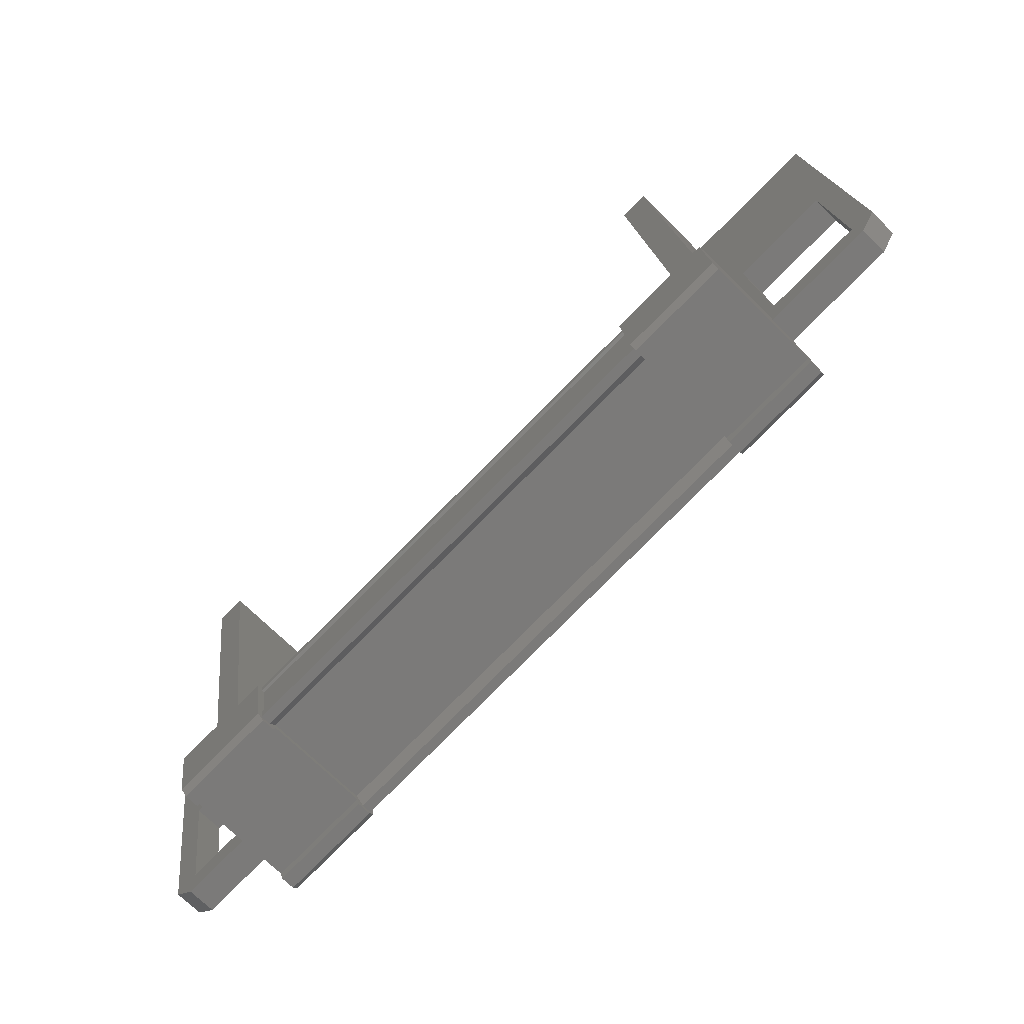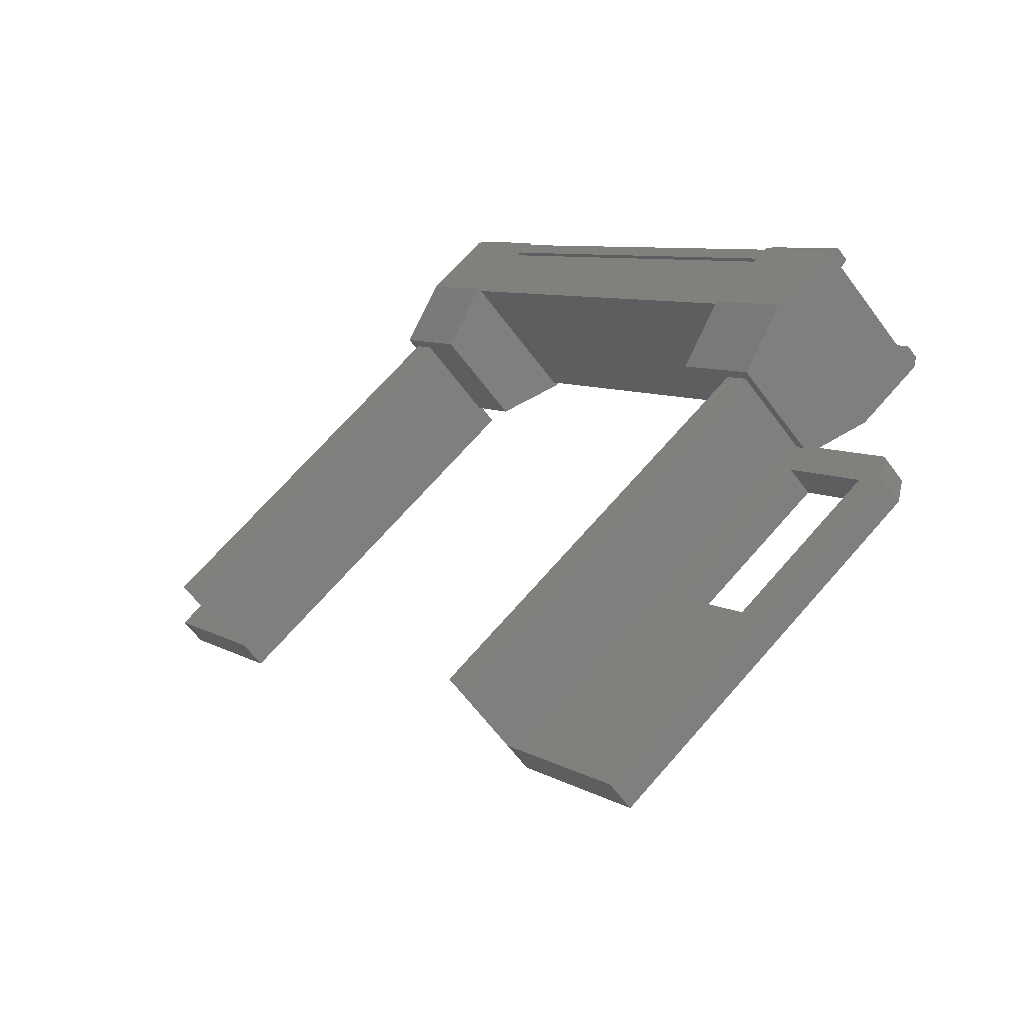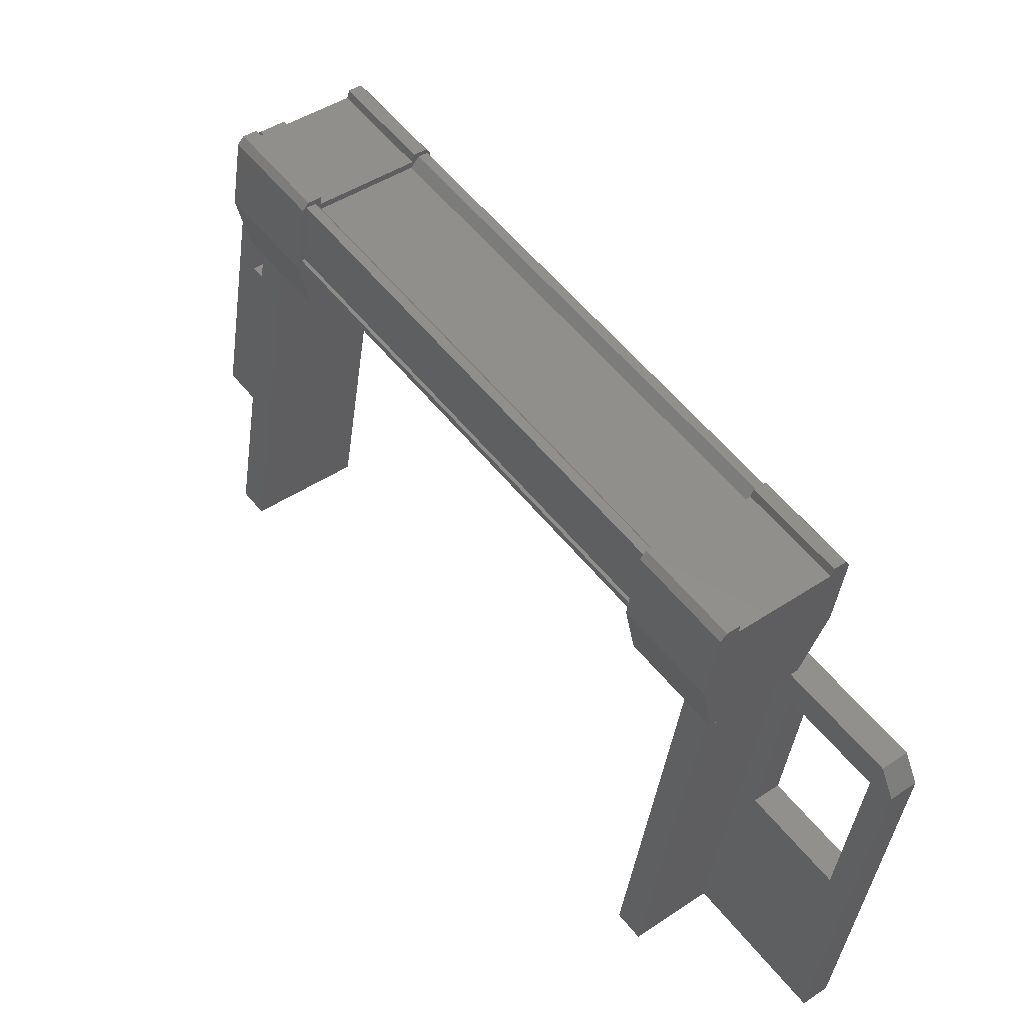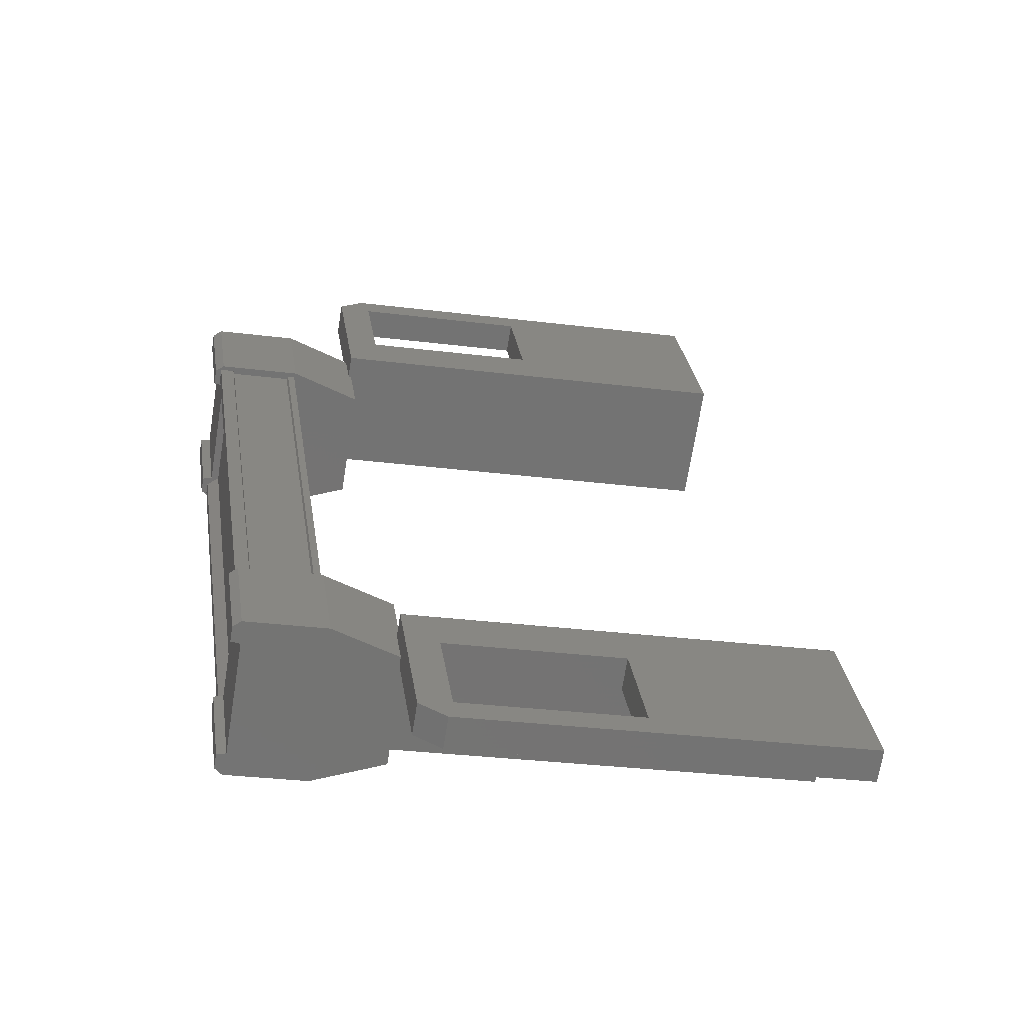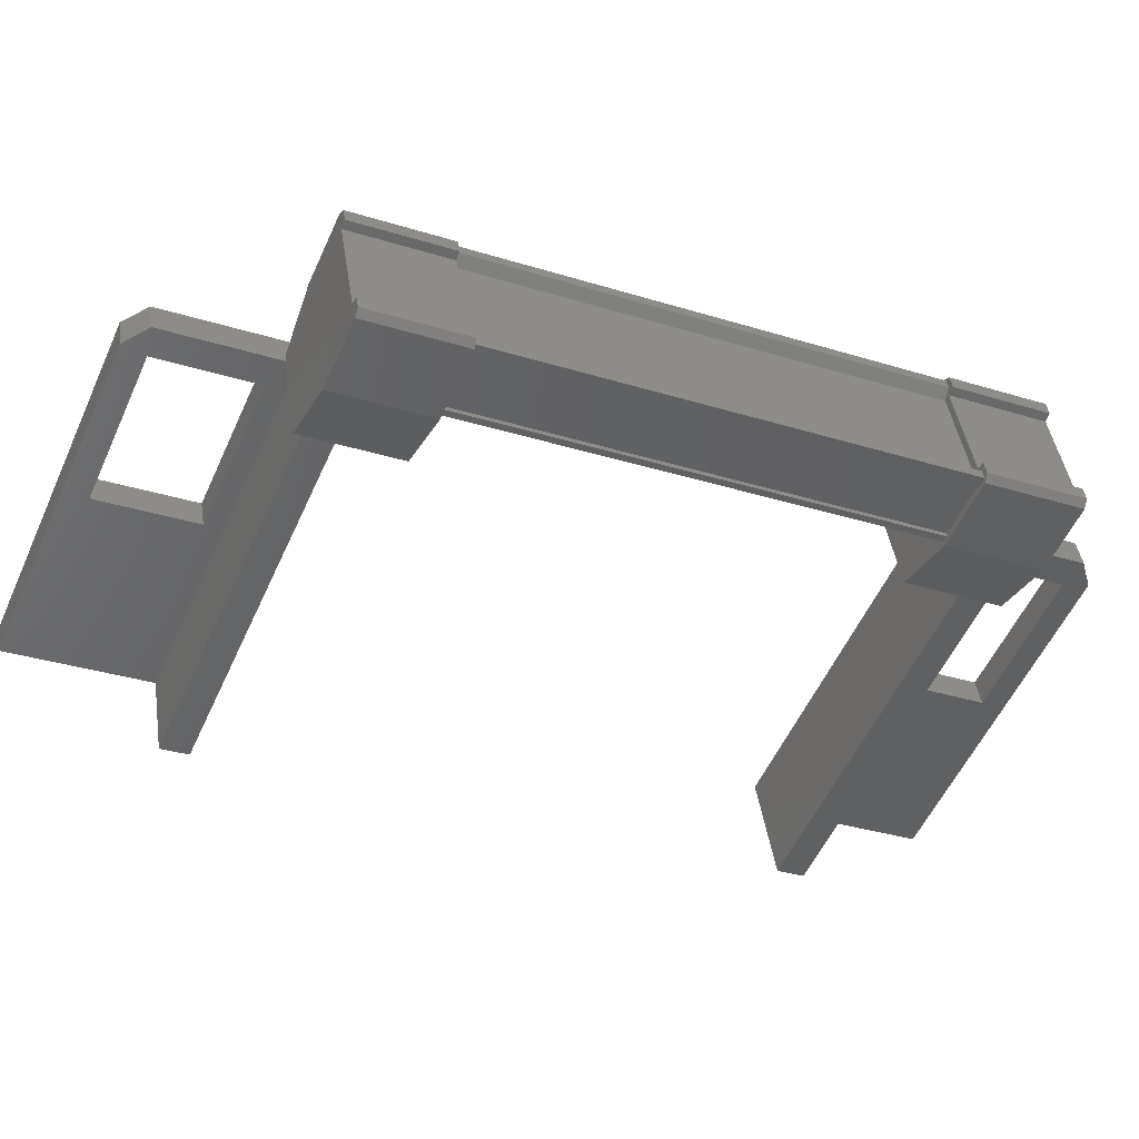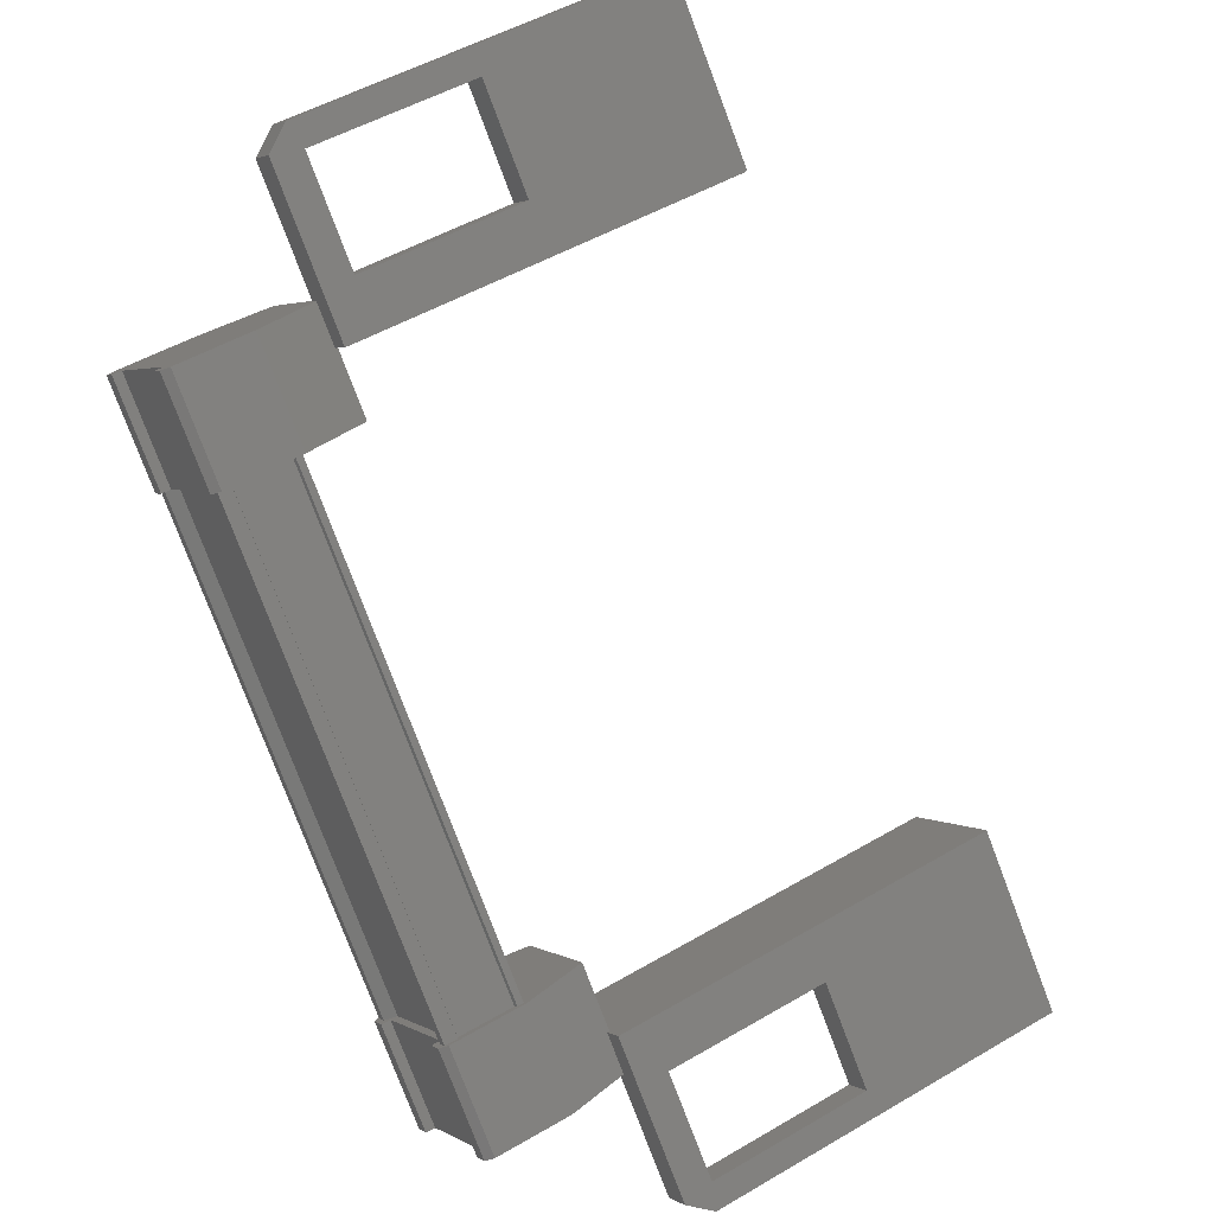
<metadata>
{"format":"stl","ext":"stl","renderer":"f3d","projection":"perspective","resolution":1024,"background":"white","views":[{"elev":66.0,"azim":81.7,"up":"+Z"},{"elev":-21.2,"azim":-0.4,"up":"+Z"},{"elev":-39.2,"azim":33.9,"up":"+Y"},{"elev":-27.3,"azim":119.6,"up":"+Y"},{"elev":72.7,"azim":-52.9,"up":"+Z"},{"elev":46.6,"azim":96.8,"up":"+Y"}]}
</metadata>
<code>
# stl→obj: 132 verts, 210 faces
v 55.75 -783.9 45.42
v 55.11 -783 45.86
v 55.65 -783.9 45.39
v 54.56 -783 45.23
v 59.1 -789 39.89
v 57.71 -789.2 38.69
v 58.91 -789.2 40.06
v 59.09 -789.5 40
v 53.97 -781 44.45
v 52.85 -781.2 42.9
v 54.05 -781.2 44.28
v 54.25 -781 44.11
v 56.5 -782.7 44.68
v 56.44 -782.8 44.74
v 59.24 -787.4 42.3
v 59.11 -787.5 42.26
v 58.21 -789.1 42.05
v 58.21 -788.2 43.16
v 57.66 -788.2 42.53
v 58.34 -788 43.03
v 55.06 -783.7 44.9
v 57.86 -788.3 42.46
v 55.09 -783.7 44.89
v 57.89 -788.3 42.45
v 58.3 -788.3 42.92
v 52.34 -781.5 41.89
v 51.28 -781 41.36
v 52.22 -782.5 40.54
v 52.42 -782.3 40.37
v 55.28 -782.3 43.66
v 56.01 -782.1 45.19
v 56.65 -782.9 44.63
v 56.11 -782 45.11
v 56.63 -782.9 44.54
v 56.09 -782 45.01
v 55.45 -787.9 37.73
v 55.65 -787.7 37.56
v 56.4 -789.5 36.91
v 56.6 -789.2 36.74
v 59.28 -789.2 39.83
v 54.44 -780.9 44.4
v 54.24 -781.1 44.57
v 55.09 -782.5 43.83
v 54.61 -782.1 43.8
v 53.41 -782.1 42.42
v 55.61 -783.6 45.3
v 55.64 -783.6 45.43
v 58.44 -788.3 43
v 55.58 -783.7 45.49
v 58.38 -788.3 43.05
v 57.15 -788.3 39.17
v 58.35 -788.3 40.55
v 58.32 -787.9 41.02
v 59.16 -789.3 40.29
v 59.36 -789.1 40.12
v 59.74 -788 41.84
v 59.19 -787.1 42.31
v 59.76 -788.1 41.93
v 59.21 -787.2 42.41
v 59.66 -788.2 42.01
v 58.4 -788 43.11
v 58.3 -788.1 43.19
v 58.76 -789.1 42.69
v 55.1 -783.9 44.75
v 55.78 -783.8 45.25
v 55.84 -783.8 45.34
v 58.42 -788.2 42.86
v 56.31 -782.8 44.7
v 54.8 -781.9 43.63
v 53.6 -781.9 42.25
v 51.47 -780.8 41.19
v 54.16 -780.8 44.28
v 58.51 -787.7 40.85
v 57.35 -788.1 39
v 57.9 -789 38.51
v 54.5 -783.2 44.32
v 51.65 -783.2 41.04
v 54.34 -782.9 44.45
v 51.49 -782.9 41.18
v 55.11 -782.1 43.78
v 52.27 -782.1 40.5
v 58.28 -788.3 42.94
v 55.48 -783.7 45.38
v 55.49 -783.7 45.35
v 55.8 -787.9 37.43
v 58.65 -787.9 40.71
v 55.03 -788.8 38.1
v 57.88 -788.8 41.38
v 54.88 -788.5 38.23
v 57.72 -788.5 41.51
v 58.5 -787.7 40.84
v 55.02 -783.7 44.84
v 57.82 -788.3 42.41
v 55.94 -782.7 44.04
v 58.74 -787.4 41.6
v 55.99 -782.7 44.09
v 58.79 -787.4 41.66
v 55.98 -782.7 44.12
v 58.78 -787.4 41.68
v 56.38 -782.7 44.58
v 59.18 -787.4 42.15
v 56.41 -782.7 44.58
v 59.21 -787.4 42.14
v 59.3 -787.4 42.25
v 56.78 -788.9 38.04
v 58.55 -788.1 40.38
v 53.05 -781 42.73
v 55.94 -782.1 45.12
v 56.48 -783 44.65
v 56.56 -783 44.71
v 56.08 -782.9 43.9
v 55.54 -782 44.38
v 55.24 -782.9 45.73
v 55.2 -783 45.89
v 55.29 -782.9 45.81
v 55.45 -783 43.47
v 54.91 -782.1 43.95
v 54.22 -782.9 44.54
v 54.77 -783.8 44.07
v 59.19 -788 41.2
v 57.87 -788.9 41.37
v 57.33 -788 41.85
v 58.01 -787.3 41.25
v 58.56 -788.2 40.78
v 58.64 -787.1 41.68
v 59.04 -787.3 42.42
v 58.89 -788.9 42.56
v 58.94 -788.9 42.64
v 58.85 -789 42.72
v 59.59 -788.2 41.95
v 59.12 -787.3 42.49
v 55.27 -782.3 43.65
f 1 2 3
f 3 2 4
f 5 6 7
f 7 6 8
f 9 10 11
f 11 10 12
f 13 14 15
f 15 14 16
f 17 18 19
f 19 18 20
f 21 22 23
f 23 22 24
f 24 25 23
f 26 27 28
f 28 27 29
f 29 30 28
f 31 32 33
f 33 32 34
f 34 35 33
f 36 37 38
f 38 37 39
f 39 40 38
f 41 42 43
f 43 42 44
f 44 45 43
f 46 47 48
f 48 47 49
f 49 50 48
f 51 52 53
f 53 52 54
f 54 55 53
f 56 57 58
f 58 57 59
f 59 60 58
f 61 20 62
f 62 20 18
f 18 63 62
f 17 63 18
f 4 64 3
f 3 64 65
f 65 1 3
f 66 1 65
f 48 67 46
f 46 67 16
f 16 68 46
f 14 68 16
f 69 30 70
f 70 30 29
f 29 71 70
f 27 71 29
f 72 71 27
f 36 73 37
f 37 73 74
f 74 39 37
f 75 39 74
f 40 39 75
f 29 76 77
f 77 76 78
f 78 79 77
f 80 79 78
f 81 79 80
f 50 49 82
f 82 49 83
f 83 25 82
f 84 25 83
f 23 25 84
f 85 86 87
f 87 86 88
f 88 89 87
f 90 89 88
f 37 89 90
f 90 91 37
f 21 92 93
f 93 92 94
f 94 95 93
f 96 95 94
f 97 95 96
f 96 98 97
f 97 98 99
f 99 98 100
f 100 101 99
f 102 101 100
f 103 101 102
f 102 13 103
f 103 13 104
f 104 13 15
f 40 8 38
f 38 8 6
f 6 105 38
f 51 105 6
f 36 105 51
f 51 53 36
f 36 53 73
f 73 53 55
f 55 106 73
f 5 106 55
f 52 106 5
f 5 7 52
f 52 7 54
f 54 7 8
f 8 55 54
f 40 55 8
f 5 55 40
f 40 75 5
f 5 75 6
f 6 75 74
f 74 51 6
f 106 51 74
f 52 51 106
f 44 69 45
f 45 69 70
f 70 10 45
f 107 10 70
f 12 10 107
f 107 72 12
f 12 72 41
f 41 72 9
f 9 42 41
f 11 42 9
f 44 42 11
f 11 12 44
f 44 12 69
f 69 12 41
f 41 30 69
f 43 30 41
f 28 30 43
f 43 45 28
f 28 45 26
f 26 45 10
f 10 27 26
f 9 27 10
f 72 27 9
f 108 109 31
f 31 109 110
f 110 32 31
f 109 32 110
f 34 32 109
f 109 111 34
f 34 111 35
f 35 111 112
f 112 108 35
f 4 108 112
f 113 108 4
f 4 2 113
f 113 2 114
f 114 2 1
f 1 115 114
f 66 115 1
f 113 115 66
f 66 65 113
f 113 65 109
f 109 65 64
f 64 111 109
f 116 111 64
f 112 111 116
f 116 117 112
f 112 117 118
f 118 117 116
f 116 119 118
f 64 119 116
f 118 119 64
f 64 4 118
f 118 4 112
f 120 17 121
f 121 17 19
f 19 122 121
f 123 122 19
f 121 122 123
f 123 124 121
f 121 124 120
f 120 124 123
f 123 125 120
f 19 125 123
f 126 125 19
f 19 20 126
f 126 20 127
f 127 20 61
f 61 128 127
f 62 128 61
f 129 128 62
f 62 63 129
f 129 63 127
f 127 63 17
f 17 130 127
f 120 130 17
f 56 130 120
f 120 125 56
f 56 125 57
f 57 125 126
f 126 59 57
f 131 59 126
f 60 59 131
f 131 126 60
f 60 126 130
f 130 126 127
f 70 71 107
f 107 71 72
f 56 58 130
f 130 58 60
f 35 108 33
f 33 108 31
f 129 127 128
f 114 115 113
f 38 105 36
f 113 109 108
f 78 76 80
f 88 86 90
f 93 22 21
f 76 29 132
f 73 106 74

</code>
